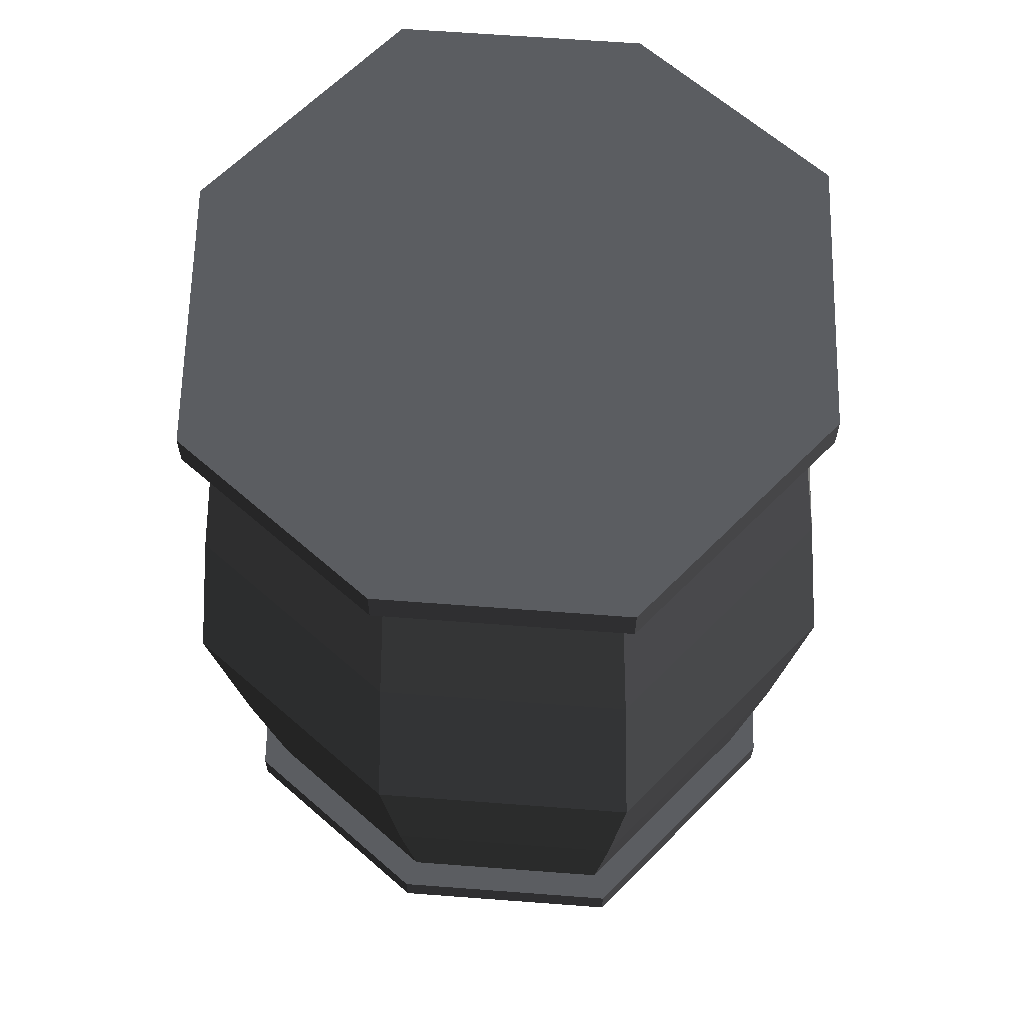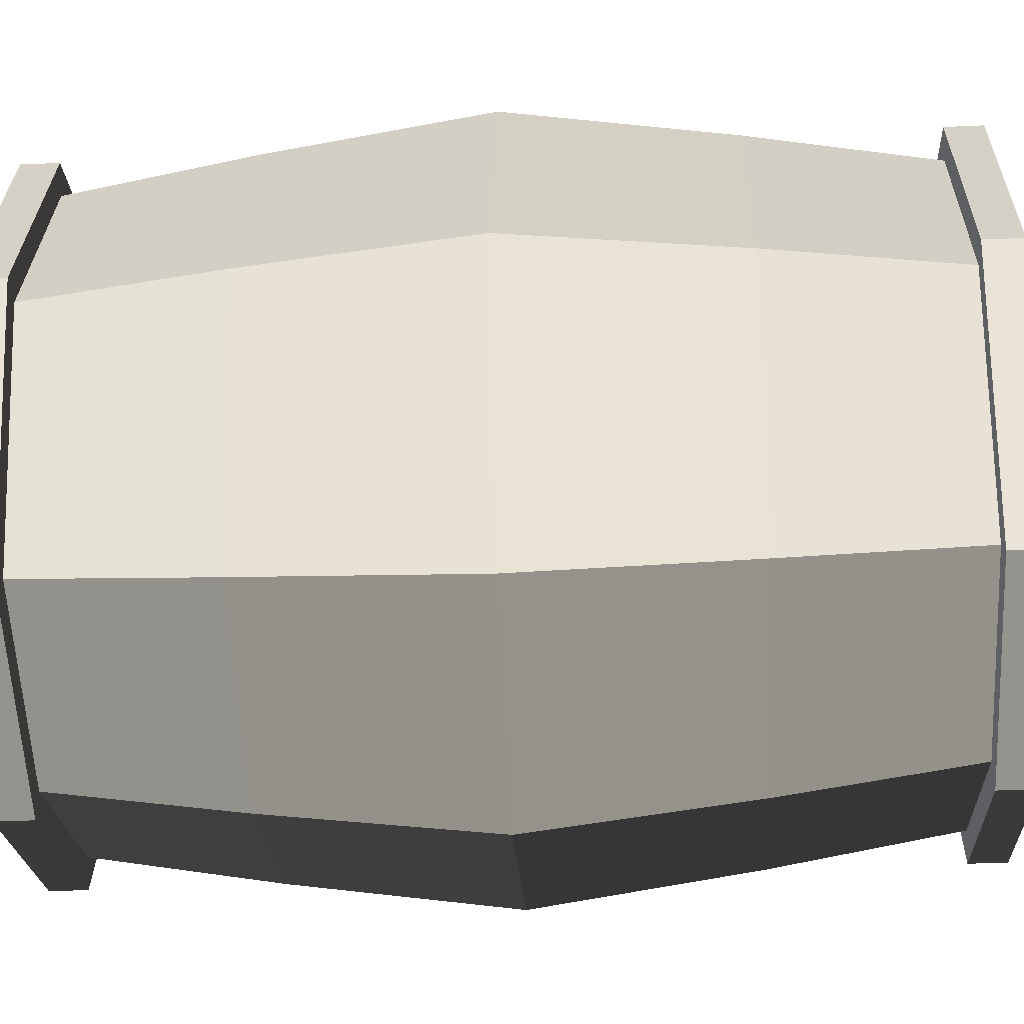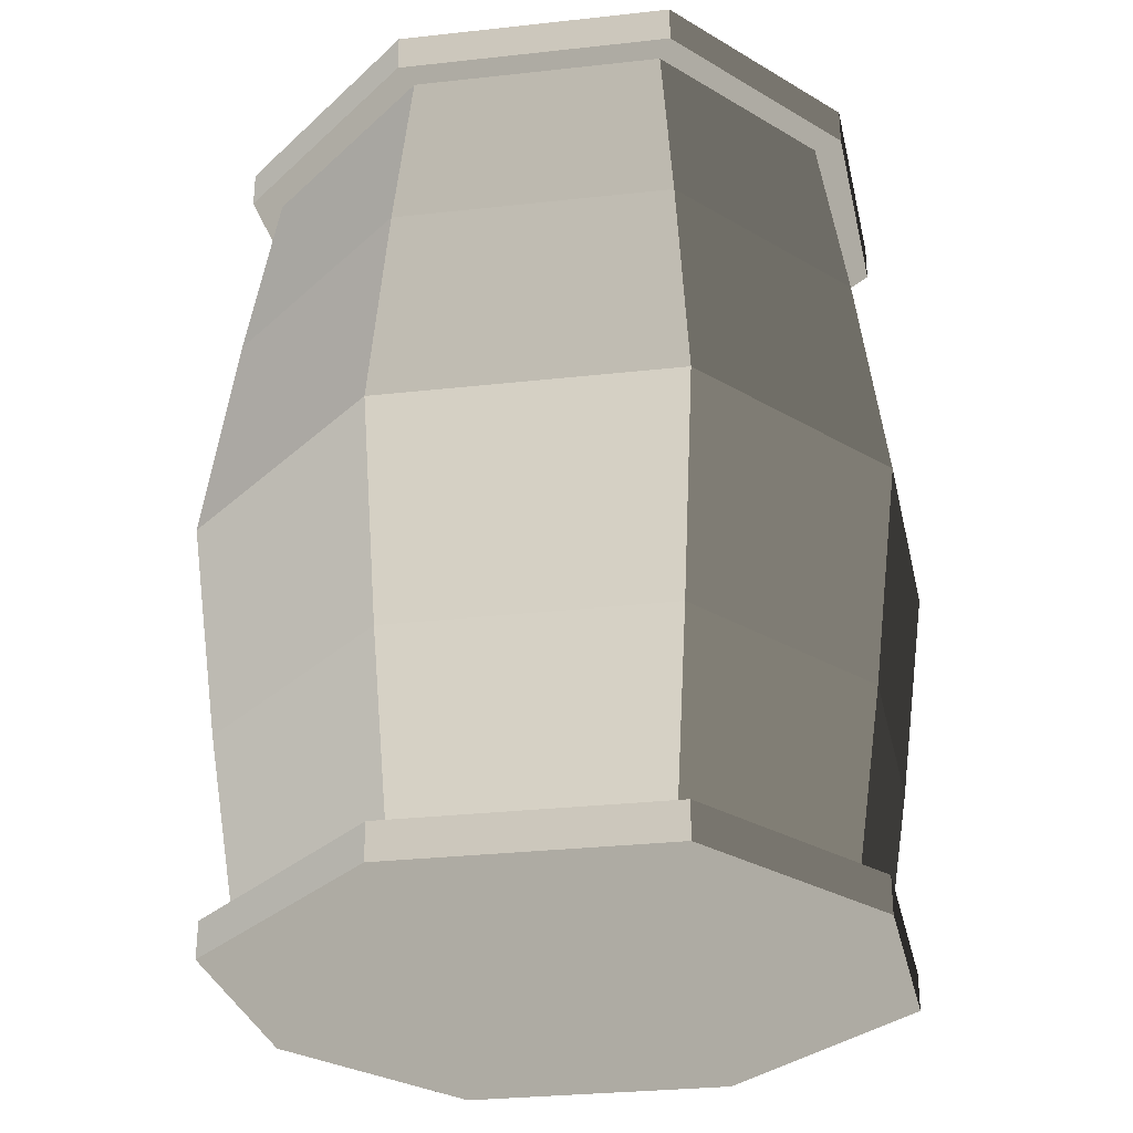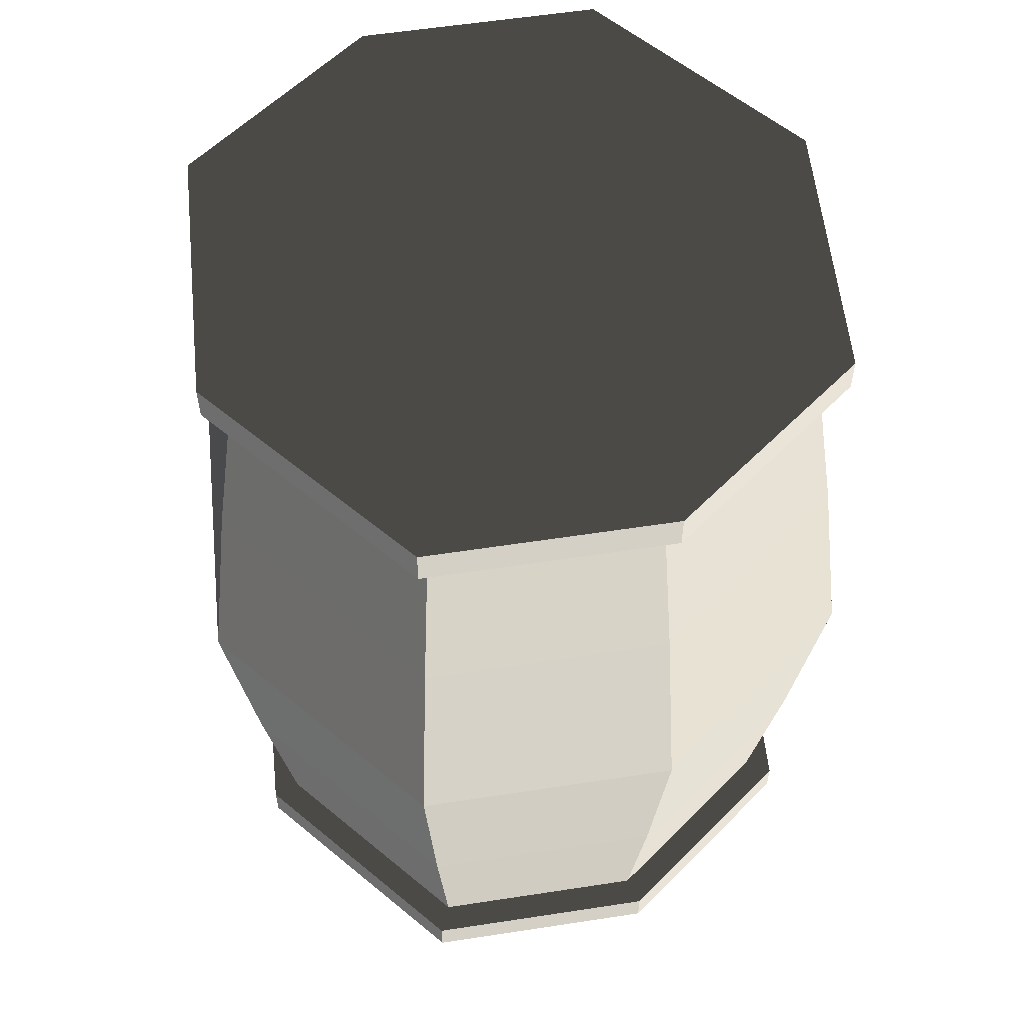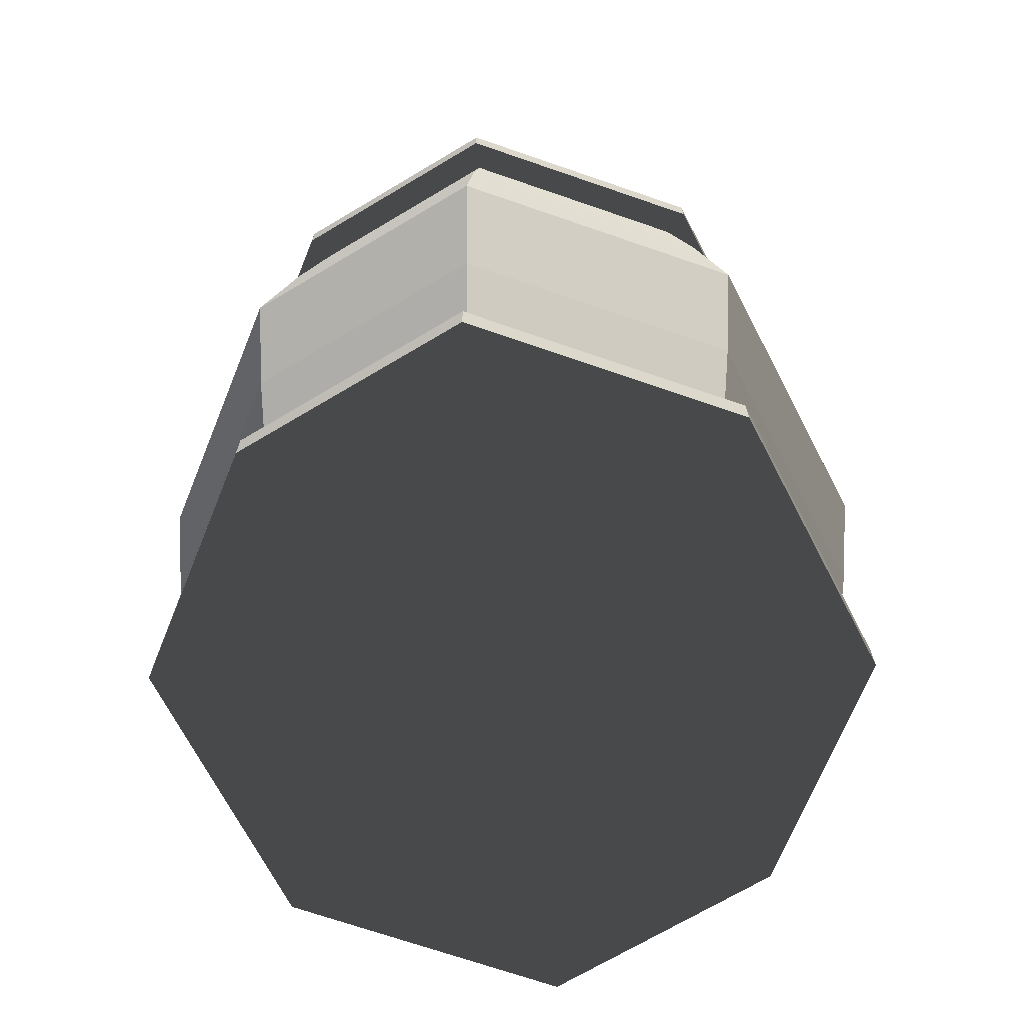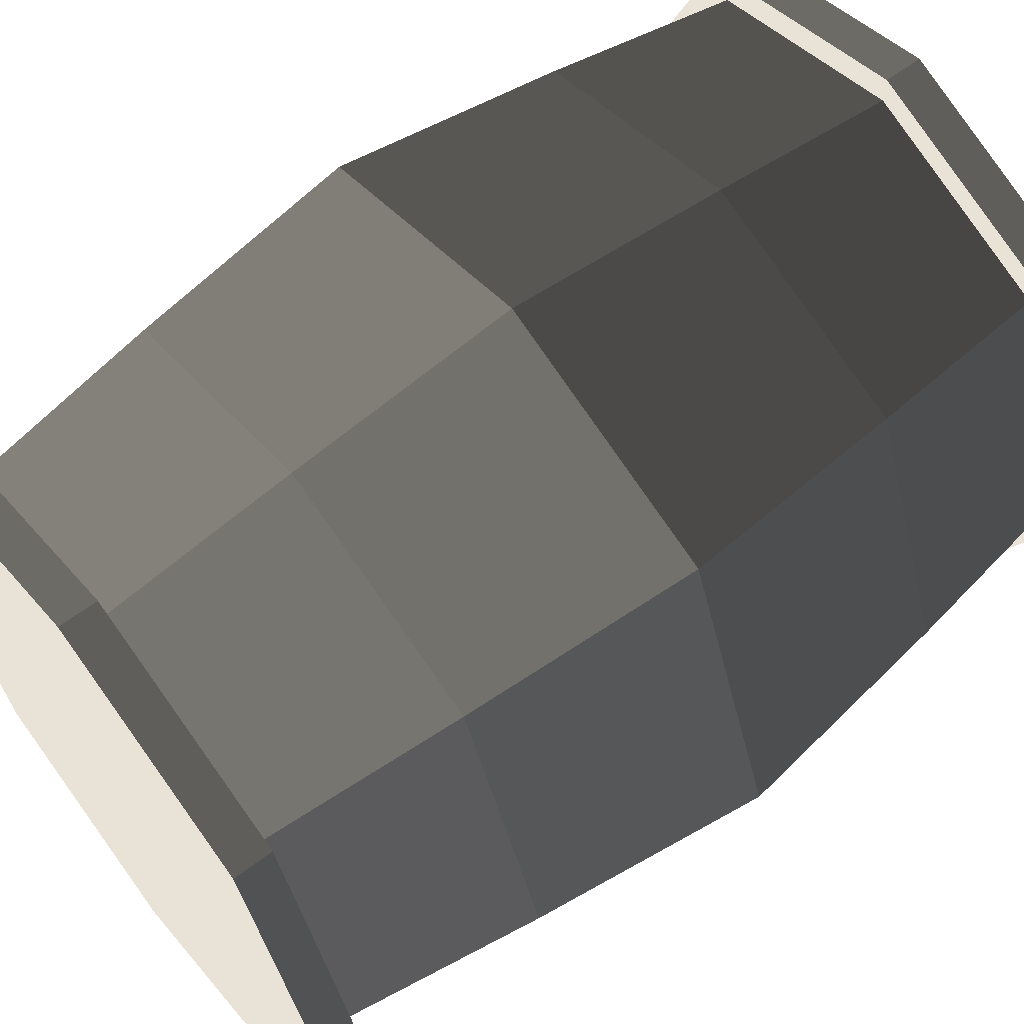
<metadata>
{"format":"obj","ext":"obj","renderer":"f3d","projection":"perspective","resolution":1024,"background":"white","views":[{"elev":64.0,"azim":-157.1,"up":"+Z"},{"elev":-40.6,"azim":-86.9,"up":"+Y"},{"elev":-30.2,"azim":-59.2,"up":"+Z"},{"elev":57.7,"azim":-27.6,"up":"+Z"},{"elev":-70.5,"azim":-130.7,"up":"+Z"},{"elev":62.5,"azim":52.4,"up":"+Y"}]}
</metadata>
<code>
v 0 2.05 -1.387
v -1.411 1.577 -1.387
v -1.283 1.434 -2.549
v 0 1.864 -2.549
v 1.283 -1.434 -2.549
v 1.411 -1.577 -1.387
v 2.038 2.548e-16 -1.387
v 1.853 4.682e-16 -2.549
v 0 -2.05 -1.387
v 1.411 -1.577 -1.387
v 1.283 -1.434 -2.549
v 0 -1.864 -2.549
v 0 -1.864 2.549
v 1.283 -1.434 2.549
v 1.411 -1.577 1.387
v 0 -2.05 1.387
v 0 -2.237 -4.108e-16
v 1.539 -1.72 -3.16e-16
v 1.411 -1.577 -1.387
v 0 -2.05 -1.387
v -1.283 1.434 -2.549
v -1.411 1.577 -1.387
v -2.038 2.548e-16 -1.387
v -1.853 4.682e-16 -2.549
v 1.539 -1.72 -3.16e-16
v 1.411 -1.577 1.387
v 2.038 -2.548e-16 1.387
v 2.223 0 0
v 0 1.864 2.549
v -1.283 1.434 2.549
v -1.411 1.577 1.387
v 0 2.05 1.387
v -2.038 -2.548e-16 1.387
v -1.411 -1.577 1.387
v -1.539 -1.72 -3.16e-16
v -2.223 0 0
v 0 2.237 4.108e-16
v -1.539 1.72 3.16e-16
v -1.411 1.577 -1.387
v 0 2.05 -1.387
v -1.411 1.577 -1.387
v -1.539 1.72 3.16e-16
v -2.223 0 0
v -2.038 2.548e-16 -1.387
v 2.038 -2.548e-16 1.387
v 1.411 1.577 1.387
v 1.539 1.72 3.16e-16
v 2.223 0 0
v 2.223 0 0
v 1.539 1.72 3.16e-16
v 1.411 1.577 -1.387
v 2.038 2.548e-16 -1.387
v 1.853 -4.682e-16 2.549
v 1.283 1.434 2.549
v 1.411 1.577 1.387
v 2.038 -2.548e-16 1.387
v -2.223 0 0
v -1.539 -1.72 -3.16e-16
v -1.411 -1.577 -1.387
v -2.038 2.548e-16 -1.387
v -1.853 -4.682e-16 2.549
v -1.283 -1.434 2.549
v -1.411 -1.577 1.387
v -2.038 -2.548e-16 1.387
v -2.038 2.548e-16 -1.387
v -1.411 -1.577 -1.387
v -1.283 -1.434 -2.549
v -1.853 4.682e-16 -2.549
v 2.038 2.548e-16 -1.387
v 1.411 1.577 -1.387
v 1.283 1.434 -2.549
v 1.853 4.682e-16 -2.549
v 1.539 1.72 3.16e-16
v 0 2.237 4.108e-16
v 0 2.05 -1.387
v 1.411 1.577 -1.387
v -1.539 1.72 3.16e-16
v -1.411 1.577 1.387
v -2.038 -2.548e-16 1.387
v -2.223 0 0
v 1.283 1.434 2.549
v 0 1.864 2.549
v 0 2.05 1.387
v 1.411 1.577 1.387
v -1.539 -1.72 -3.16e-16
v 0 -2.237 -4.108e-16
v 0 -2.05 -1.387
v -1.411 -1.577 -1.387
v 1.411 1.577 1.387
v 0 2.05 1.387
v 0 2.237 4.108e-16
v 1.539 1.72 3.16e-16
v -1.283 -1.434 2.549
v 0 -1.864 2.549
v 0 -2.05 1.387
v -1.411 -1.577 1.387
v 1.853 4.682e-16 -2.549
v 2.038 4.682e-16 -2.549
v 1.411 -1.577 -2.549
v 1.283 -1.434 -2.549
v 1.283 -1.434 2.549
v 1.411 -1.577 2.549
v 2.038 -4.682e-16 2.549
v 1.853 -4.682e-16 2.549
v -1.411 -1.577 -1.387
v 0 -2.05 -1.387
v 0 -1.864 -2.549
v -1.283 -1.434 -2.549
v 1.411 1.577 -1.387
v 0 2.05 -1.387
v 0 1.864 -2.549
v 1.283 1.434 -2.549
v -1.411 1.577 1.387
v -1.283 1.434 2.549
v -1.853 -4.682e-16 2.549
v -2.038 -2.548e-16 1.387
v 0 -2.05 1.387
v 1.411 -1.577 1.387
v 1.539 -1.72 -3.16e-16
v 0 -2.237 -4.108e-16
v 1.411 -1.577 1.387
v 1.283 -1.434 2.549
v 1.853 -4.682e-16 2.549
v 2.038 -2.548e-16 1.387
v 0 2.05 1.387
v -1.411 1.577 1.387
v -1.539 1.72 3.16e-16
v 0 2.237 4.108e-16
v -1.411 -1.577 1.387
v 0 -2.05 1.387
v 0 -2.237 -4.108e-16
v -1.539 -1.72 -3.16e-16
v 1.411 -1.577 -1.387
v 1.539 -1.72 -3.16e-16
v 2.223 0 0
v 2.038 2.548e-16 -1.387
v -1.411 -1.577 -2.549
v -1.411 -1.577 -2.781
v -2.038 5.109e-16 -2.781
v -2.038 4.682e-16 -2.549
v 1.411 -1.577 -2.549
v 1.411 -1.577 -2.781
v 0 -2.05 -2.781
v 0 -2.05 -2.549
v 1.283 1.434 2.549
v 1.411 1.577 2.549
v 0 2.05 2.549
v 0 1.864 2.549
v 1.283 1.434 -2.549
v 1.411 1.577 -2.549
v 2.038 4.682e-16 -2.549
v 1.853 4.682e-16 -2.549
v -1.283 1.434 -2.549
v -1.411 1.577 -2.549
v 0 2.05 -2.549
v 0 1.864 -2.549
v 0 1.864 2.549
v 0 2.05 2.549
v -1.411 1.577 2.549
v -1.283 1.434 2.549
v -1.853 -4.682e-16 2.549
v -2.038 -4.682e-16 2.549
v -1.411 -1.577 2.549
v -1.283 -1.434 2.549
v 0 1.864 -2.549
v 0 2.05 -2.549
v 1.411 1.577 -2.549
v 1.283 1.434 -2.549
v -1.283 1.434 2.549
v -1.411 1.577 2.549
v -2.038 -4.682e-16 2.549
v -1.853 -4.682e-16 2.549
v 0 -1.864 2.549
v 0 -2.05 2.549
v 1.411 -1.577 2.549
v 1.283 -1.434 2.549
v -1.853 4.682e-16 -2.549
v -2.038 4.682e-16 -2.549
v -1.411 1.577 -2.549
v -1.283 1.434 -2.549
v -1.283 -1.434 2.549
v -1.411 -1.577 2.549
v 0 -2.05 2.549
v 0 -1.864 2.549
v 0 -1.864 -2.549
v 0 -2.05 -2.549
v -1.411 -1.577 -2.549
v -1.283 -1.434 -2.549
v -1.283 -1.434 -2.549
v -1.411 -1.577 -2.549
v -2.038 4.682e-16 -2.549
v -1.853 4.682e-16 -2.549
v 1.283 -1.434 -2.549
v 1.411 -1.577 -2.549
v 0 -2.05 -2.549
v 0 -1.864 -2.549
v 1.853 -4.682e-16 2.549
v 2.038 -4.682e-16 2.549
v 1.411 1.577 2.549
v 1.283 1.434 2.549
v 1.411 -1.577 -2.781
v 2.038 5.109e-16 -2.781
v 1.411 1.577 -2.781
v 0 -2.05 -2.781
v 0 2.05 -2.781
v -1.411 -1.577 -2.781
v -1.411 1.577 -2.781
v -2.038 5.109e-16 -2.781
v 1.411 1.577 2.781
v 2.038 -5.109e-16 2.781
v 1.411 -1.577 2.781
v 0 2.05 2.781
v 0 -2.05 2.781
v -1.411 -1.577 2.781
v -1.411 1.577 2.781
v -2.038 -5.109e-16 2.781
v 2.038 -4.682e-16 2.549
v 2.038 -5.109e-16 2.781
v 1.411 1.577 2.781
v 1.411 1.577 2.549
v 0 2.05 2.549
v 0 2.05 2.781
v -1.411 1.577 2.781
v -1.411 1.577 2.549
v 1.411 -1.577 2.549
v 1.411 -1.577 2.781
v 2.038 -5.109e-16 2.781
v 2.038 -4.682e-16 2.549
v 0 2.05 -2.549
v 0 2.05 -2.781
v 1.411 1.577 -2.781
v 1.411 1.577 -2.549
v 2.038 4.682e-16 -2.549
v 2.038 5.109e-16 -2.781
v 1.411 -1.577 -2.781
v 1.411 -1.577 -2.549
v 0 -2.05 2.549
v 0 -2.05 2.781
v 1.411 -1.577 2.781
v 1.411 -1.577 2.549
v 1.411 1.577 -2.549
v 1.411 1.577 -2.781
v 2.038 5.109e-16 -2.781
v 2.038 4.682e-16 -2.549
v 1.411 1.577 2.549
v 1.411 1.577 2.781
v 0 2.05 2.781
v 0 2.05 2.549
v 0 -2.05 -2.549
v 0 -2.05 -2.781
v -1.411 -1.577 -2.781
v -1.411 -1.577 -2.549
v -2.038 -4.682e-16 2.549
v -2.038 -5.109e-16 2.781
v -1.411 -1.577 2.781
v -1.411 -1.577 2.549
v -1.411 1.577 -2.549
v -1.411 1.577 -2.781
v 0 2.05 -2.781
v 0 2.05 -2.549
v -1.411 1.577 2.549
v -1.411 1.577 2.781
v -2.038 -5.109e-16 2.781
v -2.038 -4.682e-16 2.549
v -1.411 -1.577 2.549
v -1.411 -1.577 2.781
v 0 -2.05 2.781
v 0 -2.05 2.549
v -2.038 4.682e-16 -2.549
v -2.038 5.109e-16 -2.781
v -1.411 1.577 -2.781
v -1.411 1.577 -2.549
g Barrel_(5)_559_28
f 1 3 2
f 1 4 3
f 5 7 6
f 5 8 7
f 9 11 10
f 9 12 11
f 13 15 14
f 13 16 15
f 17 19 18
f 17 20 19
f 21 23 22
f 21 24 23
f 25 27 26
f 25 28 27
f 29 31 30
f 29 32 31
f 33 35 34
f 33 36 35
f 37 39 38
f 37 40 39
f 41 43 42
f 41 44 43
f 45 47 46
f 45 48 47
f 49 51 50
f 49 52 51
f 53 55 54
f 53 56 55
f 57 59 58
f 57 60 59
f 61 63 62
f 61 64 63
f 65 67 66
f 65 68 67
f 69 71 70
f 69 72 71
f 73 75 74
f 73 76 75
f 77 79 78
f 77 80 79
f 81 83 82
f 81 84 83
f 85 87 86
f 85 88 87
f 89 91 90
f 89 92 91
f 93 95 94
f 93 96 95
f 97 99 98
f 97 100 99
f 101 103 102
f 101 104 103
f 105 107 106
f 105 108 107
f 109 111 110
f 109 112 111
f 113 115 114
f 113 116 115
f 117 119 118
f 117 120 119
f 121 123 122
f 121 124 123
f 125 127 126
f 125 128 127
f 129 131 130
f 129 132 131
f 133 135 134
f 133 136 135
f 137 139 138
f 137 140 139
f 141 143 142
f 141 144 143
f 145 147 146
f 145 148 147
f 149 151 150
f 149 152 151
f 153 155 154
f 153 156 155
f 157 159 158
f 157 160 159
f 161 163 162
f 161 164 163
f 165 167 166
f 165 168 167
f 169 171 170
f 169 172 171
f 173 175 174
f 173 176 175
f 177 179 178
f 177 180 179
f 181 183 182
f 181 184 183
f 185 187 186
f 185 188 187
f 189 191 190
f 189 192 191
f 193 195 194
f 193 196 195
f 197 199 198
f 197 200 199
f 201 203 202
f 203 201 204
f 203 204 205
f 205 204 206
f 205 206 207
f 207 206 208
f 209 211 210
f 211 209 212
f 211 212 213
f 213 212 214
f 214 212 215
f 214 215 216
f 217 219 218
f 217 220 219
f 221 223 222
f 221 224 223
f 225 227 226
f 225 228 227
f 229 231 230
f 229 232 231
f 233 235 234
f 233 236 235
f 237 239 238
f 237 240 239
f 241 243 242
f 241 244 243
f 245 247 246
f 245 248 247
f 249 251 250
f 249 252 251
f 253 255 254
f 253 256 255
f 257 259 258
f 257 260 259
f 261 263 262
f 261 264 263
f 265 267 266
f 265 268 267
f 269 271 270
f 269 272 271

</code>
